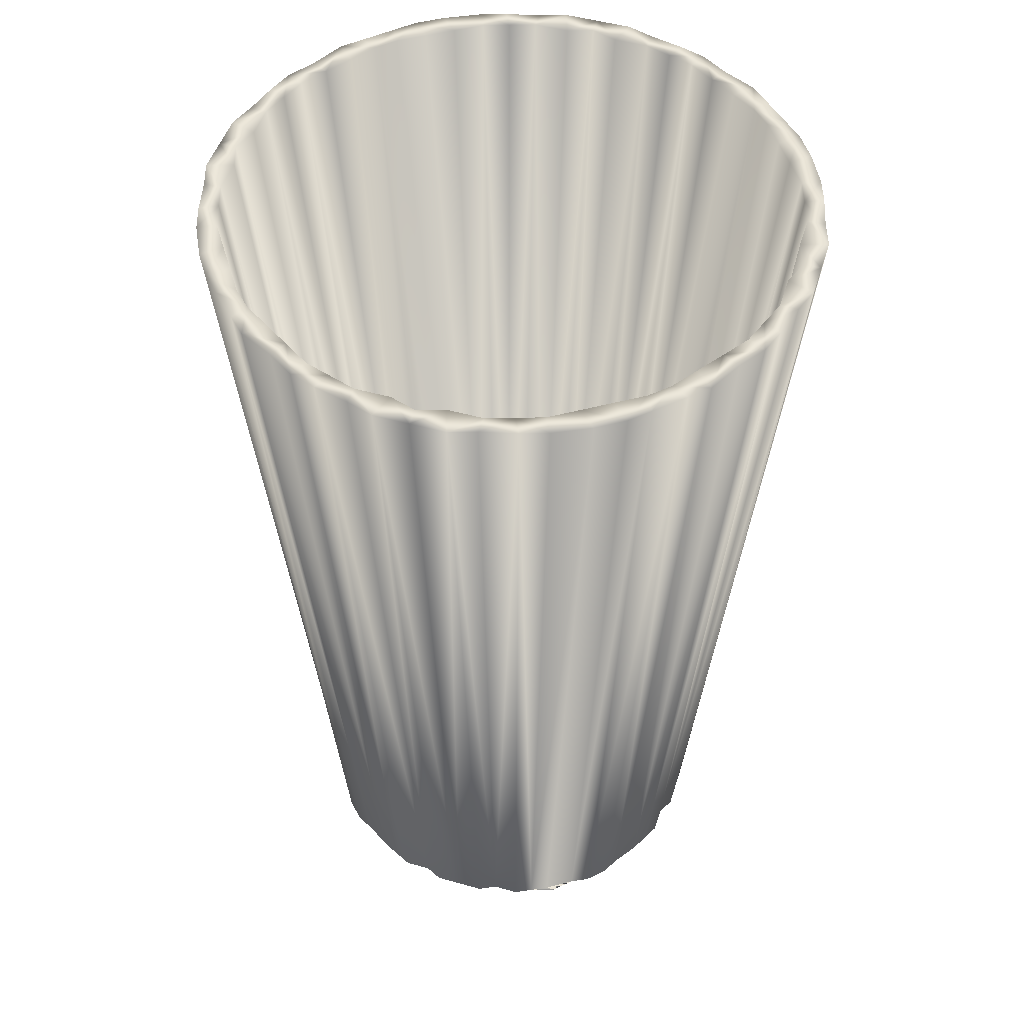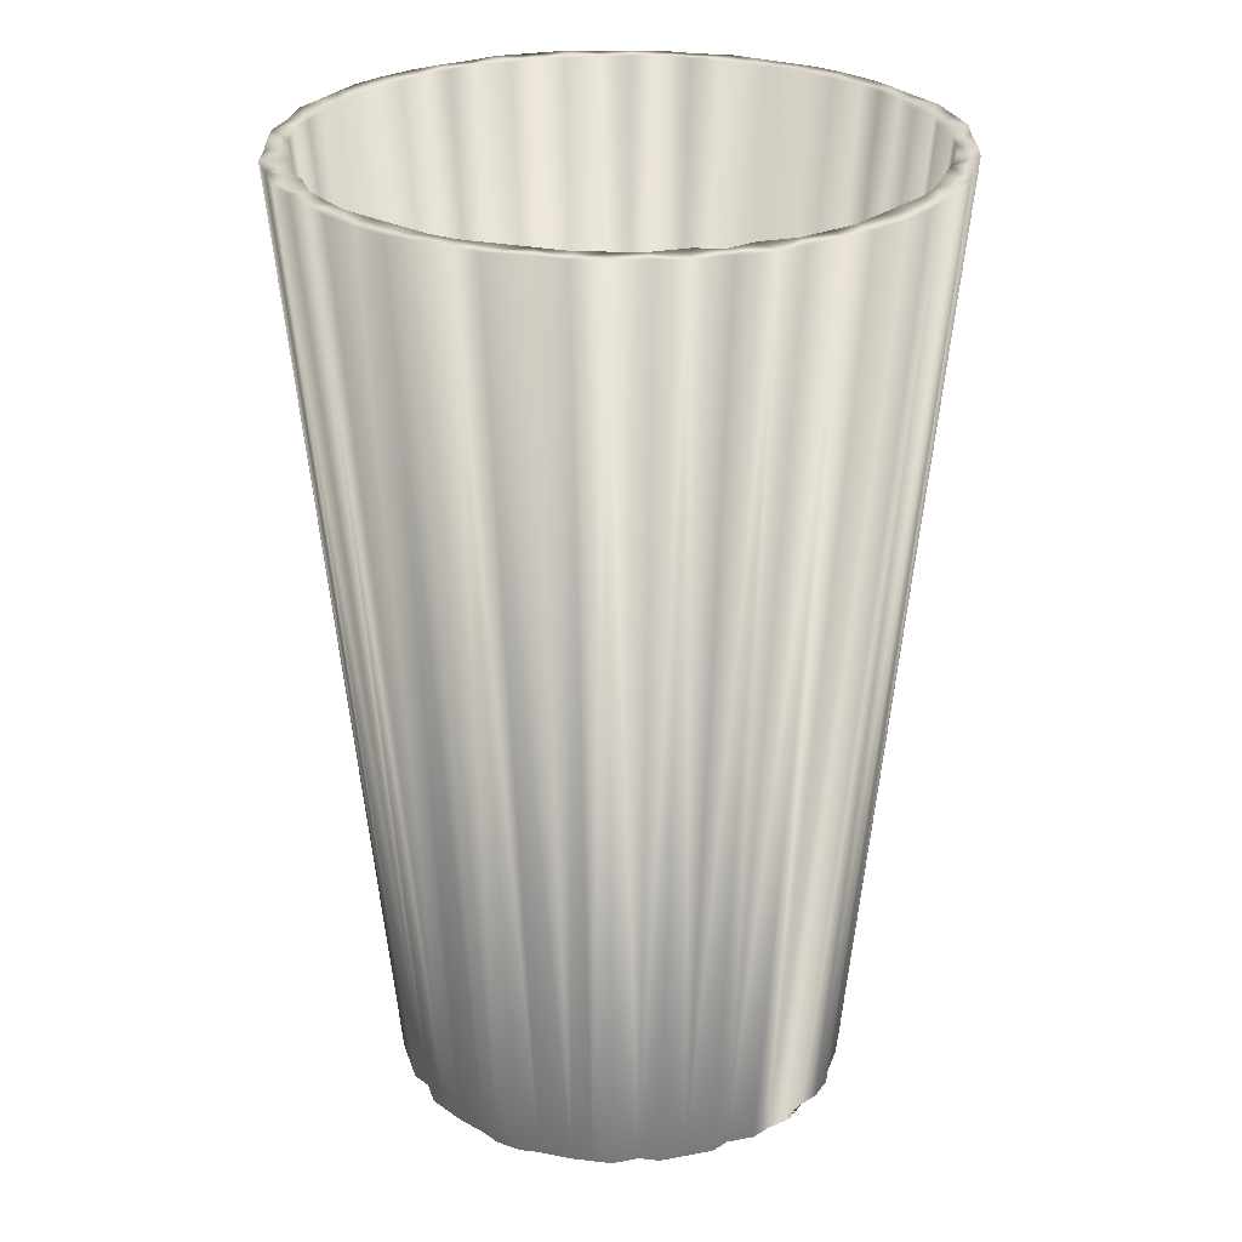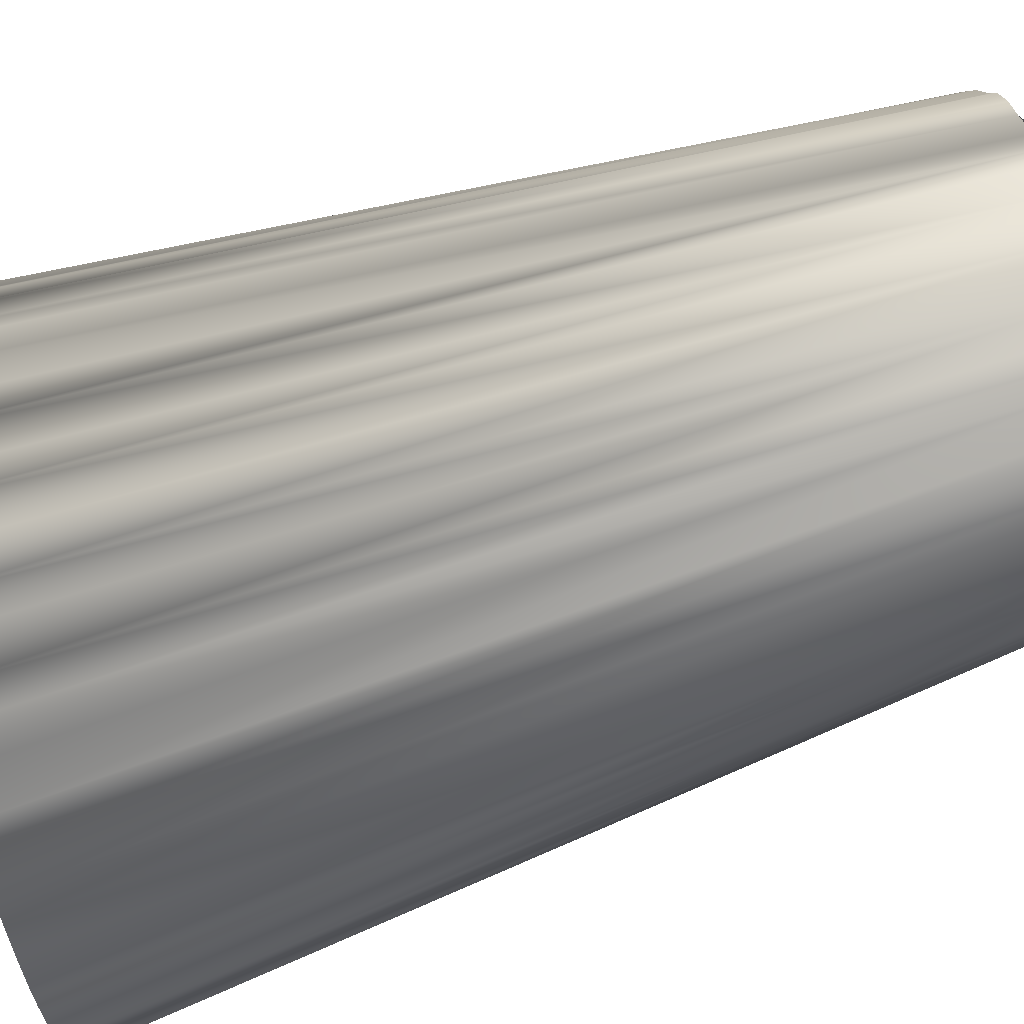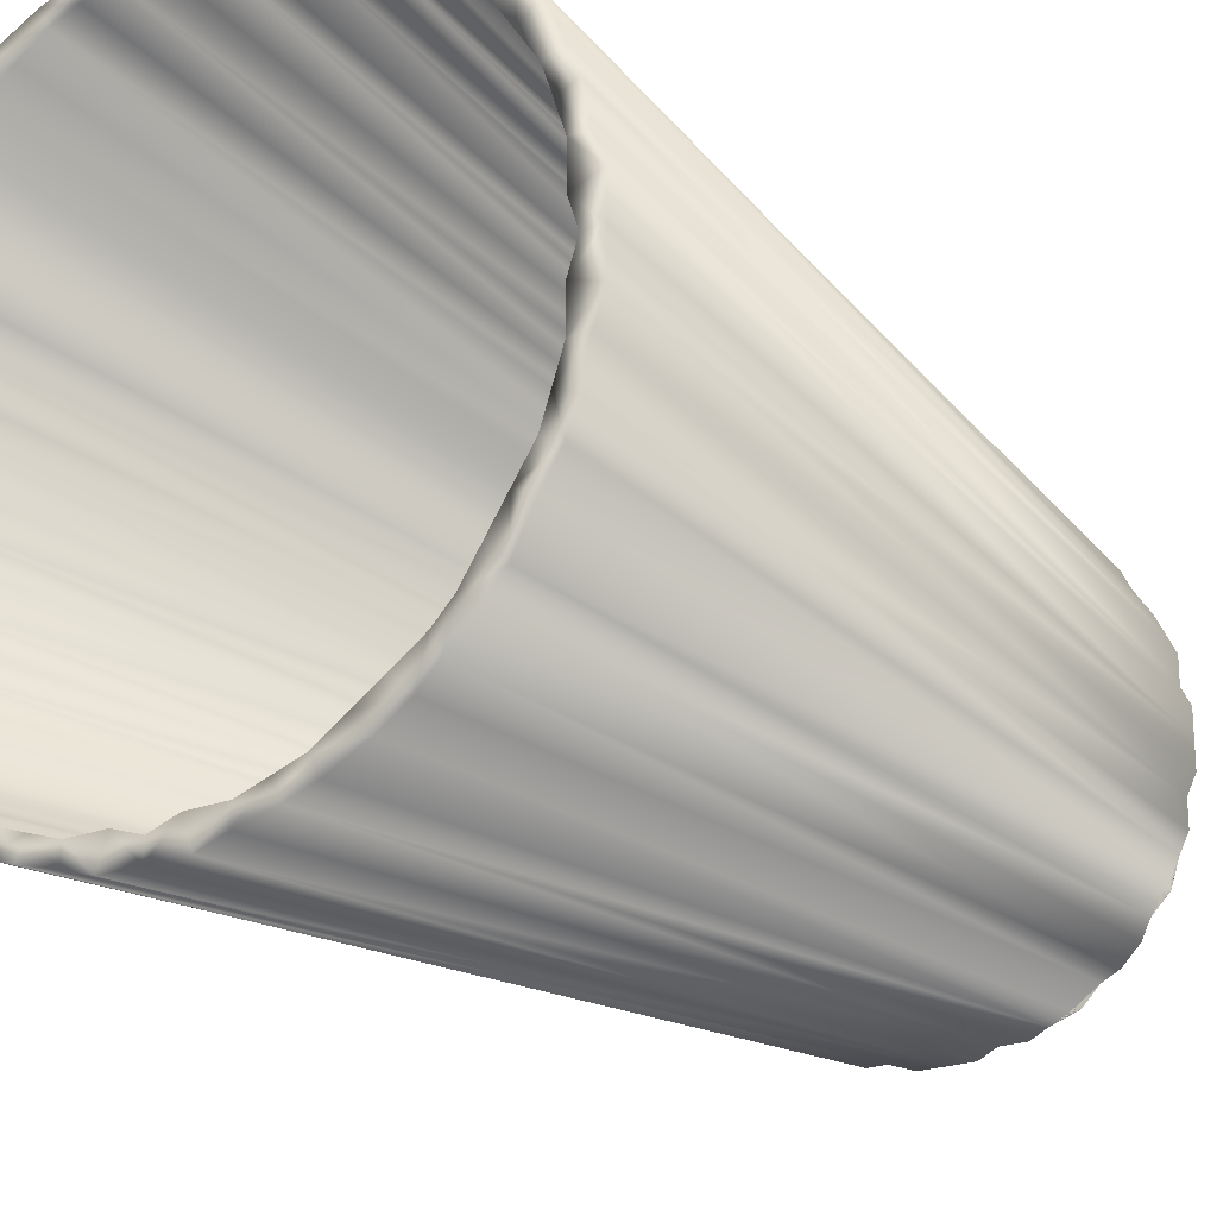
<metadata>
{"format":"obj","ext":"obj","renderer":"f3d","projection":"perspective","resolution":1024,"background":"white","views":[{"elev":49.3,"azim":-162.7,"up":"+Z"},{"elev":27.0,"azim":163.7,"up":"+Z"},{"elev":70.5,"azim":71.9,"up":"+Y"},{"elev":-22.0,"azim":33.8,"up":"+Y"}]}
</metadata>
<code>
v 0.035 0 0.105
v 0.025 -0 0
v 0.025 -0 0
v 0 -0 0
v 0.035 -0.004 0.105
v 0.025 -0.003 0
v 0.025 -0.003 0
v 0 -0 0
v 0.034 -0.007 0.105
v 0.024 -0.005 0
v 0.024 -0.005 0
v 0 -0 0
v 0.033 -0.011 0.105
v 0.024 -0.008 0
v 0.024 -0.008 0
v 0 -0 0
v 0.032 -0.014 0.105
v 0.023 -0.01 0
v 0.023 -0.01 0
v 0 -0 0
v 0.03 -0.017 0.105
v 0.022 -0.012 0
v 0.022 -0.013 0
v 0 -0 0
v 0.028 -0.021 0.105
v 0.02 -0.015 0
v 0.02 -0.015 0
v 0 -0 0
v 0.026 -0.023 0.105
v 0.019 -0.017 0
v 0.019 -0.017 0
v 0 -0 0
v 0.023 -0.026 0.105
v 0.017 -0.019 0
v 0.017 -0.019 0
v 0 -0 0
v 0.021 -0.028 0.105
v 0.015 -0.02 0
v 0.015 -0.02 0
v 0 -0 0
v 0.018 -0.03 0.105
v 0.012 -0.022 0
v 0.013 -0.022 0
v 0 -0 0
v 0.014 -0.032 0.105
v 0.01 -0.023 0
v 0.01 -0.023 0
v 0 -0 0
v 0.011 -0.033 0.105
v 0.008 -0.024 0
v 0.008 -0.024 0
v 0 -0 0
v 0.007 -0.034 0.105
v 0.005 -0.024 0
v 0.005 -0.024 0
v 0 -0 0
v 0.004 -0.035 0.105
v 0.003 -0.025 0
v 0.003 -0.025 0
v 0 -0 0
v 0 -0.035 0.105
v 0 -0.025 0
v 0 -0.025 0
v 0 -0 0
v -0.004 -0.035 0.105
v -0.003 -0.025 0
v -0.003 -0.025 0
v 0 -0 0
v -0.007 -0.034 0.105
v -0.005 -0.024 0
v -0.005 -0.024 0
v 0 -0 0
v -0.011 -0.033 0.105
v -0.008 -0.024 0
v -0.008 -0.024 0
v 0 -0 0
v -0.014 -0.032 0.105
v -0.01 -0.023 0
v -0.01 -0.023 0
v 0 -0 0
v -0.017 -0.03 0.105
v -0.012 -0.022 0
v -0.012 -0.022 0
v 0 -0 0
v -0.021 -0.028 0.105
v -0.015 -0.02 0
v -0.015 -0.02 0
v 0 -0 0
v -0.023 -0.026 0.105
v -0.017 -0.019 0
v -0.017 -0.019 0
v 0 -0 0
v -0.026 -0.023 0.105
v -0.019 -0.017 0
v -0.019 -0.017 0
v 0 -0 0
v -0.028 -0.021 0.105
v -0.02 -0.015 0
v -0.02 -0.015 0
v 0 -0 0
v -0.03 -0.018 0.105
v -0.022 -0.012 0
v -0.022 -0.013 0
v 0 -0 0
v -0.032 -0.014 0.105
v -0.023 -0.01 0
v -0.023 -0.01 0
v 0 -0 0
v -0.033 -0.011 0.105
v -0.024 -0.008 0
v -0.024 -0.008 0
v 0 -0 0
v -0.034 -0.007 0.105
v -0.024 -0.005 0
v -0.024 -0.005 0
v 0 -0 0
v -0.035 -0.004 0.105
v -0.025 -0.003 0
v -0.025 -0.003 0
v 0 -0 0
v -0.035 -0 0.105
v -0.025 -0 0
v -0.025 -0 0
v 0 -0 0
v -0.035 0.004 0.105
v -0.025 0.003 0
v -0.025 0.003 0
v 0 -0 0
v -0.034 0.007 0.105
v -0.024 0.005 0
v -0.024 0.005 0
v 0 -0 0
v -0.033 0.011 0.105
v -0.024 0.008 0
v -0.024 0.008 0
v 0 -0 0
v -0.032 0.014 0.105
v -0.023 0.01 0
v -0.023 0.01 0
v 0 -0 0
v -0.03 0.017 0.105
v -0.022 0.012 0
v -0.022 0.012 0
v 0 -0 0
v -0.028 0.021 0.105
v -0.02 0.015 0
v -0.02 0.015 0
v 0 -0 0
v -0.026 0.023 0.105
v -0.019 0.017 0
v -0.019 0.017 0
v 0 -0 0
v -0.023 0.026 0.105
v -0.017 0.019 0
v -0.017 0.019 0
v 0 -0 0
v -0.021 0.028 0.105
v -0.015 0.02 0
v -0.015 0.02 0
v 0 -0 0
v -0.018 0.03 0.105
v -0.012 0.022 0
v -0.013 0.022 0
v 0 -0 0
v -0.014 0.032 0.105
v -0.01 0.023 0
v -0.01 0.023 0
v 0 -0 0
v -0.011 0.033 0.105
v -0.008 0.024 0
v -0.008 0.024 0
v 0 -0 0
v -0.007 0.034 0.105
v -0.005 0.024 0
v -0.005 0.024 0
v 0 -0 0
v -0.004 0.035 0.105
v -0.003 0.025 0
v -0.003 0.025 0
v 0 -0 0
v -0 0.035 0.105
v -0 0.025 0
v -0 0.025 0
v 0 -0 0
v 0.004 0.035 0.105
v 0.003 0.025 0
v 0.003 0.025 0
v 0 -0 0
v 0.007 0.034 0.105
v 0.005 0.024 0
v 0.005 0.024 0
v 0 -0 0
v 0.011 0.033 0.105
v 0.008 0.024 0
v 0.008 0.024 0
v 0 -0 0
v 0.014 0.032 0.105
v 0.01 0.023 0
v 0.01 0.023 0
v 0 -0 0
v 0.017 0.03 0.105
v 0.012 0.022 0
v 0.012 0.022 0
v 0 -0 0
v 0.021 0.028 0.105
v 0.015 0.02 0
v 0.015 0.02 0
v 0 -0 0
v 0.023 0.026 0.105
v 0.017 0.019 0
v 0.017 0.019 0
v 0 -0 0
v 0.026 0.023 0.105
v 0.019 0.017 0
v 0.019 0.017 0
v 0 -0 0
v 0.028 0.021 0.105
v 0.02 0.015 0
v 0.02 0.015 0
v 0 -0 0
v 0.03 0.018 0.105
v 0.022 0.012 0
v 0.022 0.012 0
v 0 -0 0
v 0.032 0.014 0.105
v 0.023 0.01 0
v 0.023 0.01 0
v 0 -0 0
v 0.033 0.011 0.105
v 0.024 0.008 0
v 0.024 0.008 0
v 0 -0 0
v 0.034 0.007 0.105
v 0.024 0.005 0
v 0.024 0.005 0
v 0 -0 0
v 0.035 0.004 0.105
v 0.025 0.003 0
v 0.025 0.003 0
v 0 -0 0
v 0.033 0 0.105
v 0.022 -0 0
v 0 -0 0.003
v 0.032 -0.003 0.105
v 0.022 -0.002 0
v 0 -0 0.003
v 0.032 -0.007 0.105
v 0.022 -0.005 0
v 0 -0 0.003
v 0.031 -0.01 0.105
v 0.021 -0.007 0
v 0 -0 0.003
v 0.03 -0.013 0.105
v 0.021 -0.009 0
v 0 -0 0.003
v 0.028 -0.016 0.105
v 0.019 -0.011 0
v 0 -0 0.003
v 0.026 -0.019 0.105
v 0.018 -0.013 0
v 0 -0 0.003
v 0.024 -0.022 0.105
v 0.017 -0.015 0
v 0 -0 0.003
v 0.022 -0.024 0.105
v 0.015 -0.017 0
v 0 -0 0.003
v 0.019 -0.026 0.105
v 0.013 -0.018 0
v 0 -0 0.003
v 0.016 -0.028 0.105
v 0.011 -0.019 0
v 0 -0 0.003
v 0.013 -0.03 0.105
v 0.009 -0.021 0
v 0 -0 0.003
v 0.01 -0.031 0.105
v 0.007 -0.021 0
v 0 -0 0.003
v 0.007 -0.032 0.105
v 0.005 -0.022 0
v 0 -0 0.003
v 0.003 -0.032 0.105
v 0.002 -0.022 0
v 0 -0 0.003
v 0 -0.033 0.105
v 0 -0.022 0
v 0 -0 0.003
v -0.003 -0.032 0.105
v -0.002 -0.022 0
v 0 -0 0.003
v -0.007 -0.032 0.105
v -0.005 -0.022 0
v 0 -0 0.003
v -0.01 -0.031 0.105
v -0.007 -0.021 0
v 0 -0 0.003
v -0.013 -0.03 0.105
v -0.009 -0.021 0
v 0 -0 0.003
v -0.016 -0.028 0.105
v -0.011 -0.019 0
v 0 -0 0.003
v -0.019 -0.026 0.105
v -0.013 -0.018 0
v 0 -0 0.003
v -0.022 -0.024 0.105
v -0.015 -0.017 0
v 0 -0 0.003
v -0.024 -0.022 0.105
v -0.017 -0.015 0
v 0 -0 0.003
v -0.026 -0.019 0.105
v -0.018 -0.013 0
v 0 -0 0.003
v -0.028 -0.016 0.105
v -0.019 -0.011 0
v 0 -0 0.003
v -0.03 -0.013 0.105
v -0.021 -0.009 0
v 0 -0 0.003
v -0.031 -0.01 0.105
v -0.021 -0.007 0
v 0 -0 0.003
v -0.032 -0.007 0.105
v -0.022 -0.005 0
v 0 -0 0.003
v -0.032 -0.003 0.105
v -0.022 -0.002 0
v 0 -0 0.003
v -0.033 -0 0.105
v -0.022 -0 0
v 0 -0 0.003
v -0.032 0.003 0.105
v -0.022 0.002 0
v 0 -0 0.003
v -0.032 0.007 0.105
v -0.022 0.005 0
v 0 -0 0.003
v -0.031 0.01 0.105
v -0.021 0.007 0
v 0 -0 0.003
v -0.03 0.013 0.105
v -0.021 0.009 0
v 0 -0 0.003
v -0.028 0.016 0.105
v -0.019 0.011 0
v 0 -0 0.003
v -0.026 0.019 0.105
v -0.018 0.013 0
v 0 -0 0.003
v -0.024 0.022 0.105
v -0.017 0.015 0
v 0 -0 0.003
v -0.022 0.024 0.105
v -0.015 0.017 0
v 0 -0 0.003
v -0.019 0.026 0.105
v -0.013 0.018 0
v 0 -0 0.003
v -0.016 0.028 0.105
v -0.011 0.019 0
v 0 -0 0.003
v -0.013 0.03 0.105
v -0.009 0.021 0
v 0 -0 0.003
v -0.01 0.031 0.105
v -0.007 0.021 0
v 0 -0 0.003
v -0.007 0.032 0.105
v -0.005 0.022 0
v 0 -0 0.003
v -0.003 0.032 0.105
v -0.002 0.022 0
v 0 -0 0.003
v -0 0.033 0.105
v -0 0.022 0
v 0 -0 0.003
v 0.003 0.032 0.105
v 0.002 0.022 0
v 0 -0 0.003
v 0.007 0.032 0.105
v 0.005 0.022 0
v 0 -0 0.003
v 0.01 0.031 0.105
v 0.007 0.021 0
v 0 -0 0.003
v 0.013 0.03 0.105
v 0.009 0.021 0
v 0 -0 0.003
v 0.016 0.028 0.105
v 0.011 0.019 0
v 0 -0 0.003
v 0.019 0.026 0.105
v 0.013 0.018 0
v 0 -0 0.003
v 0.022 0.024 0.105
v 0.015 0.017 0
v 0 -0 0.003
v 0.024 0.022 0.105
v 0.017 0.015 0
v 0 -0 0.003
v 0.026 0.019 0.105
v 0.018 0.013 0
v 0 -0 0.003
v 0.028 0.016 0.105
v 0.019 0.011 0
v 0 -0 0.003
v 0.03 0.013 0.105
v 0.021 0.009 0
v 0 -0 0.003
v 0.031 0.01 0.105
v 0.021 0.007 0
v 0 -0 0.003
v 0.032 0.007 0.105
v 0.022 0.005 0
v 0 -0 0.003
v 0.032 0.003 0.105
v 0.022 0.002 0
v 0 -0 0.003
f 5 6 2 1
f 6 7 3 2
f 7 8 4 3
f 10 6 5 9
f 10 11 7 6
f 11 12 8 7
f 13 14 10 9
f 14 15 11 10
f 15 16 12 11
f 18 14 13 17
f 18 19 15 14
f 19 20 16 15
f 22 18 17 21
f 22 23 19 18
f 23 24 20 19
f 25 26 22 21
f 26 27 23 22
f 27 28 24 23
f 29 30 26 25
f 30 31 27 26
f 31 32 28 27
f 34 30 29 33
f 34 35 31 30
f 35 36 32 31
f 38 34 33 37
f 38 39 35 34
f 39 40 36 35
f 42 38 37 41
f 42 43 39 38
f 43 44 40 39
f 46 42 41 45
f 46 47 43 42
f 47 48 44 43
f 49 50 46 45
f 50 51 47 46
f 51 52 48 47
f 54 50 49 53
f 54 55 51 50
f 55 56 52 51
f 57 58 54 53
f 58 59 55 54
f 59 60 56 55
f 62 58 57 61
f 62 63 59 58
f 63 64 60 59
f 65 66 62 61
f 66 67 63 62
f 67 68 64 63
f 70 66 65 69
f 70 71 67 66
f 71 72 68 67
f 73 74 70 69
f 74 75 71 70
f 75 76 72 71
f 78 74 73 77
f 78 79 75 74
f 79 80 76 75
f 82 78 77 81
f 82 83 79 78
f 83 84 80 79
f 85 86 82 81
f 86 87 83 82
f 87 88 84 83
f 89 90 86 85
f 90 91 87 86
f 91 92 88 87
f 94 90 89 93
f 94 95 91 90
f 95 96 92 91
f 98 94 93 97
f 98 99 95 94
f 99 100 96 95
f 102 98 97 101
f 102 103 99 98
f 103 104 100 99
f 106 102 101 105
f 106 107 103 102
f 107 108 104 103
f 109 110 106 105
f 110 111 107 106
f 111 112 108 107
f 114 110 109 113
f 114 115 111 110
f 115 116 112 111
f 117 118 114 113
f 118 119 115 114
f 119 120 116 115
f 122 118 117 121
f 122 123 119 118
f 123 124 120 119
f 125 126 122 121
f 126 127 123 122
f 127 128 124 123
f 130 126 125 129
f 130 131 127 126
f 131 132 128 127
f 133 134 130 129
f 134 135 131 130
f 135 136 132 131
f 138 134 133 137
f 138 139 135 134
f 139 140 136 135
f 142 138 137 141
f 142 143 139 138
f 143 144 140 139
f 145 146 142 141
f 146 147 143 142
f 147 148 144 143
f 149 150 146 145
f 150 151 147 146
f 151 152 148 147
f 154 150 149 153
f 154 155 151 150
f 155 156 152 151
f 158 154 153 157
f 158 159 155 154
f 159 160 156 155
f 162 158 157 161
f 162 163 159 158
f 163 164 160 159
f 166 162 161 165
f 166 167 163 162
f 167 168 164 163
f 169 170 166 165
f 170 171 167 166
f 171 172 168 167
f 174 170 169 173
f 174 175 171 170
f 175 176 172 171
f 177 178 174 173
f 178 179 175 174
f 179 180 176 175
f 182 178 177 181
f 182 183 179 178
f 183 184 180 179
f 185 186 182 181
f 186 187 183 182
f 187 188 184 183
f 190 186 185 189
f 190 191 187 186
f 191 192 188 187
f 193 194 190 189
f 194 195 191 190
f 195 196 192 191
f 198 194 193 197
f 198 199 195 194
f 199 200 196 195
f 202 198 197 201
f 202 203 199 198
f 203 204 200 199
f 205 206 202 201
f 206 207 203 202
f 207 208 204 203
f 209 210 206 205
f 210 211 207 206
f 211 212 208 207
f 214 210 209 213
f 214 215 211 210
f 215 216 212 211
f 218 214 213 217
f 218 219 215 214
f 219 220 216 215
f 222 218 217 221
f 222 223 219 218
f 223 224 220 219
f 226 222 221 225
f 226 227 223 222
f 227 228 224 223
f 229 230 226 225
f 230 231 227 226
f 231 232 228 227
f 234 230 229 233
f 234 235 231 230
f 235 236 232 231
f 237 238 234 233
f 238 239 235 234
f 239 240 236 235
f 2 238 237 1
f 2 3 239 238
f 3 4 240 239
f 245 244 241 242
f 246 245 242 243
f 247 244 245 248
f 249 248 245 246
f 251 250 247 248
f 252 251 248 249
f 253 250 251 254
f 255 254 251 252
f 257 256 253 254
f 258 257 254 255
f 259 256 257 260
f 261 260 257 258
f 262 259 260 263
f 264 263 260 261
f 266 265 262 263
f 267 266 263 264
f 269 268 265 266
f 270 269 266 267
f 272 271 268 269
f 273 272 269 270
f 274 271 272 275
f 276 275 272 273
f 278 277 274 275
f 279 278 275 276
f 280 277 278 281
f 282 281 278 279
f 284 283 280 281
f 285 284 281 282
f 286 283 284 287
f 288 287 284 285
f 290 289 286 287
f 291 290 287 288
f 292 289 290 293
f 294 293 290 291
f 296 295 292 293
f 297 296 293 294
f 298 295 296 299
f 300 299 296 297
f 302 301 298 299
f 303 302 299 300
f 304 301 302 305
f 306 305 302 303
f 307 304 305 308
f 309 308 305 306
f 311 310 307 308
f 312 311 308 309
f 314 313 310 311
f 315 314 311 312
f 317 316 313 314
f 318 317 314 315
f 319 316 317 320
f 321 320 317 318
f 323 322 319 320
f 324 323 320 321
f 325 322 323 326
f 327 326 323 324
f 329 328 325 326
f 330 329 326 327
f 331 328 329 332
f 333 332 329 330
f 335 334 331 332
f 336 335 332 333
f 337 334 335 338
f 339 338 335 336
f 341 340 337 338
f 342 341 338 339
f 343 340 341 344
f 345 344 341 342
f 347 346 343 344
f 348 347 344 345
f 349 346 347 350
f 351 350 347 348
f 352 349 350 353
f 354 353 350 351
f 356 355 352 353
f 357 356 353 354
f 359 358 355 356
f 360 359 356 357
f 362 361 358 359
f 363 362 359 360
f 364 361 362 365
f 366 365 362 363
f 368 367 364 365
f 369 368 365 366
f 370 367 368 371
f 372 371 368 369
f 374 373 370 371
f 375 374 371 372
f 376 373 374 377
f 378 377 374 375
f 380 379 376 377
f 381 380 377 378
f 382 379 380 383
f 384 383 380 381
f 386 385 382 383
f 387 386 383 384
f 388 385 386 389
f 390 389 386 387
f 392 391 388 389
f 393 392 389 390
f 394 391 392 395
f 396 395 392 393
f 397 394 395 398
f 399 398 395 396
f 401 400 397 398
f 402 401 398 399
f 404 403 400 401
f 405 404 401 402
f 407 406 403 404
f 408 407 404 405
f 409 406 407 410
f 411 410 407 408
f 413 412 409 410
f 414 413 410 411
f 415 412 413 416
f 417 416 413 414
f 419 418 415 416
f 420 419 416 417
f 241 418 419 242
f 243 242 419 420
f 1 241 244 5
f 5 244 247 9
f 9 247 250 13
f 17 13 250 253
f 17 253 256 21
f 25 21 256 259
f 25 259 262 29
f 33 29 262 265
f 37 33 265 268
f 37 268 271 41
f 41 271 274 45
f 45 274 277 49
f 53 49 277 280
f 57 53 280 283
f 61 57 283 286
f 61 286 289 65
f 65 289 292 69
f 69 292 295 73
f 77 73 295 298
f 77 298 301 81
f 85 81 301 304
f 85 304 307 89
f 93 89 307 310
f 97 93 310 313
f 97 313 316 101
f 101 316 319 105
f 105 319 322 109
f 113 109 322 325
f 117 113 325 328
f 121 117 328 331
f 121 331 334 125
f 125 334 337 129
f 129 337 340 133
f 137 133 340 343
f 137 343 346 141
f 145 141 346 349
f 145 349 352 149
f 153 149 352 355
f 157 153 355 358
f 157 358 361 161
f 161 361 364 165
f 165 364 367 169
f 173 169 367 370
f 177 173 370 373
f 181 177 373 376
f 181 376 379 185
f 185 379 382 189
f 189 382 385 193
f 197 193 385 388
f 197 388 391 201
f 205 201 391 394
f 205 394 397 209
f 213 209 397 400
f 217 213 400 403
f 217 403 406 221
f 221 406 409 225
f 225 409 412 229
f 233 229 412 415
f 237 233 415 418
f 1 237 418 241

</code>
